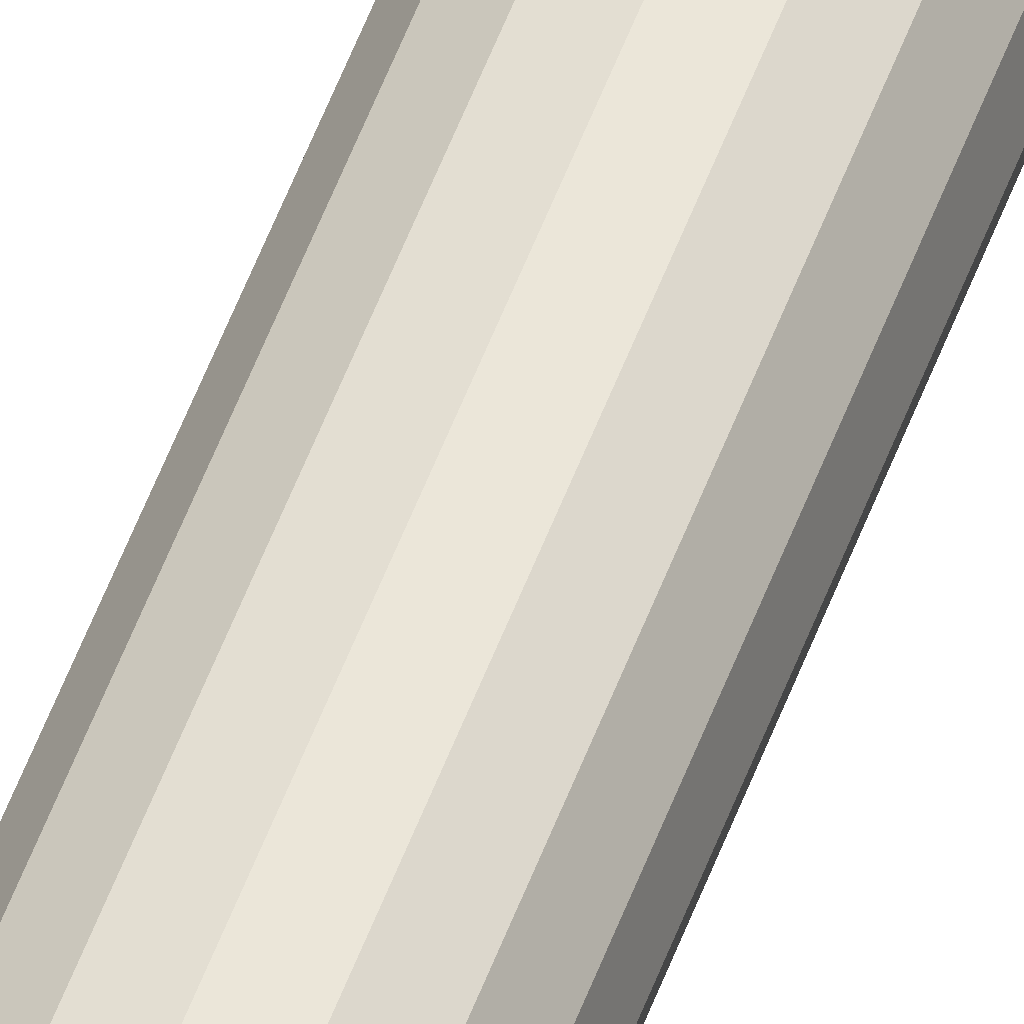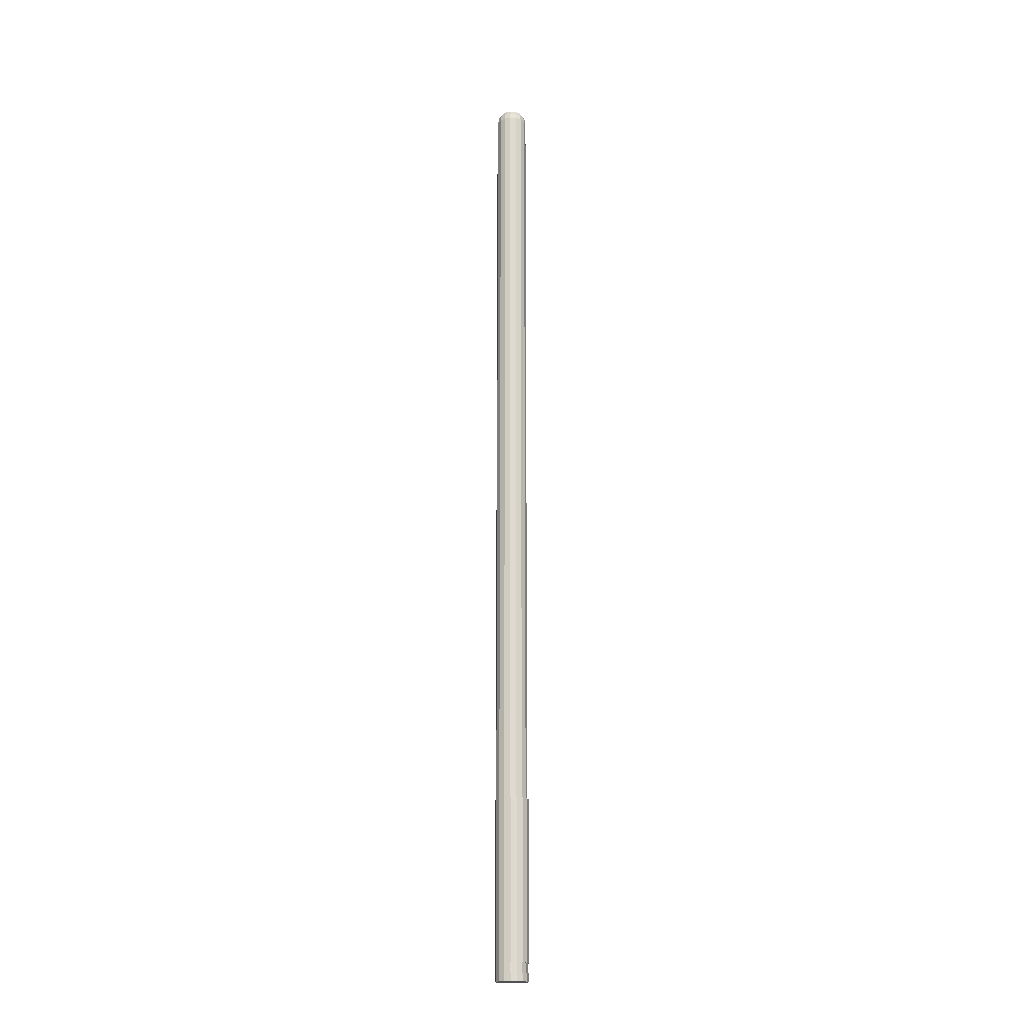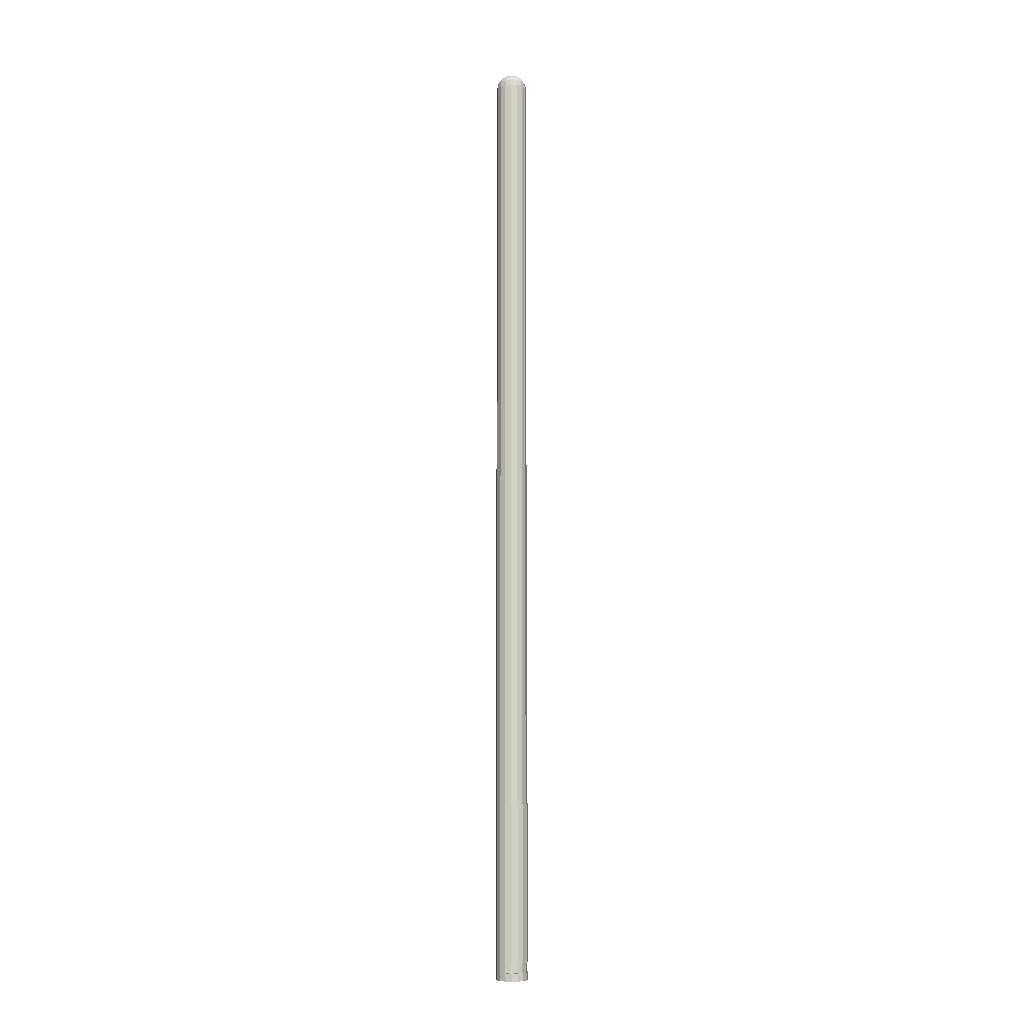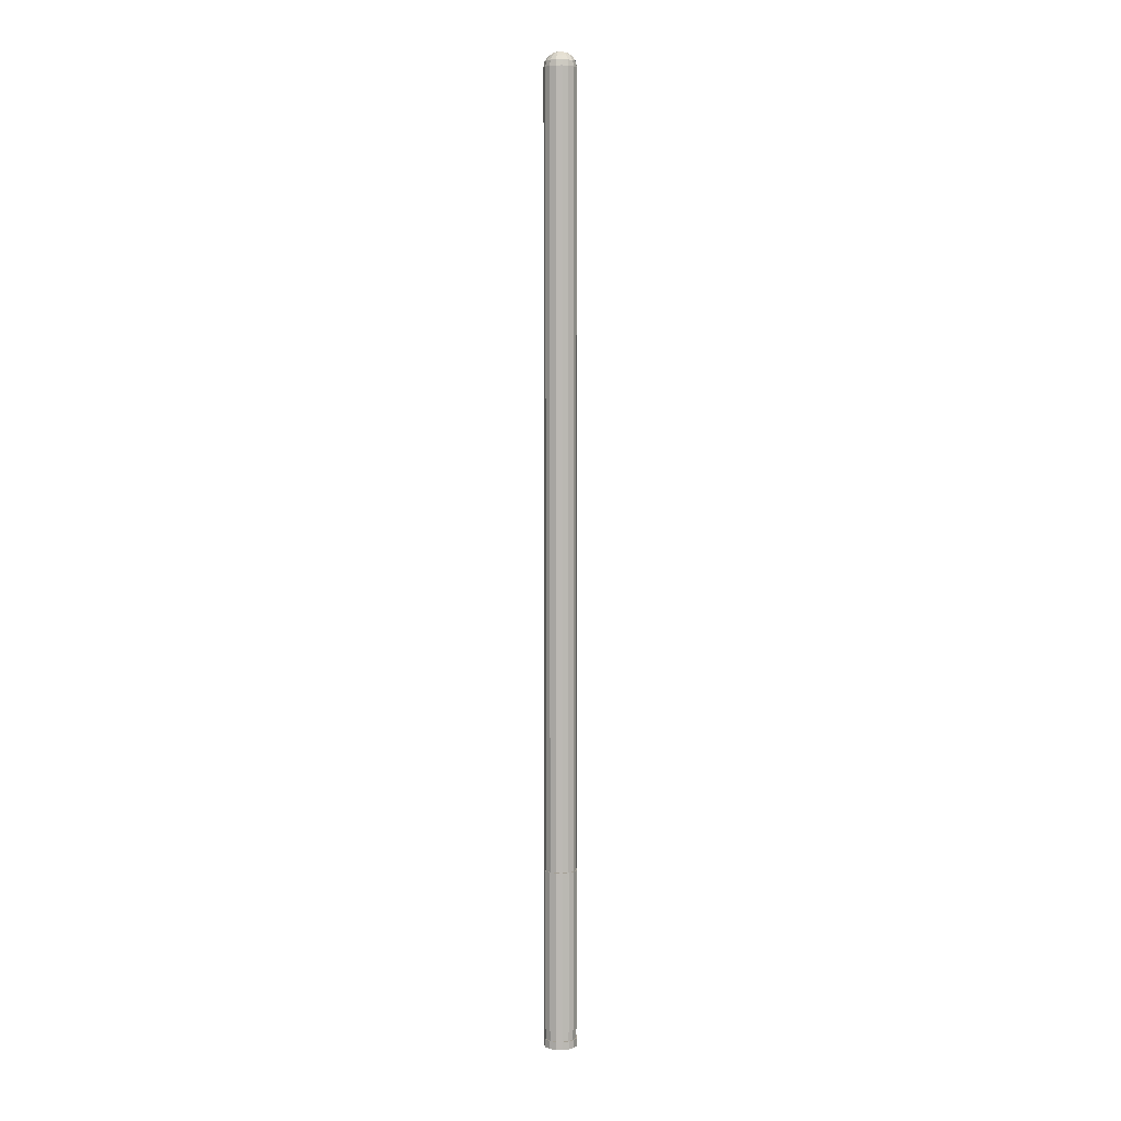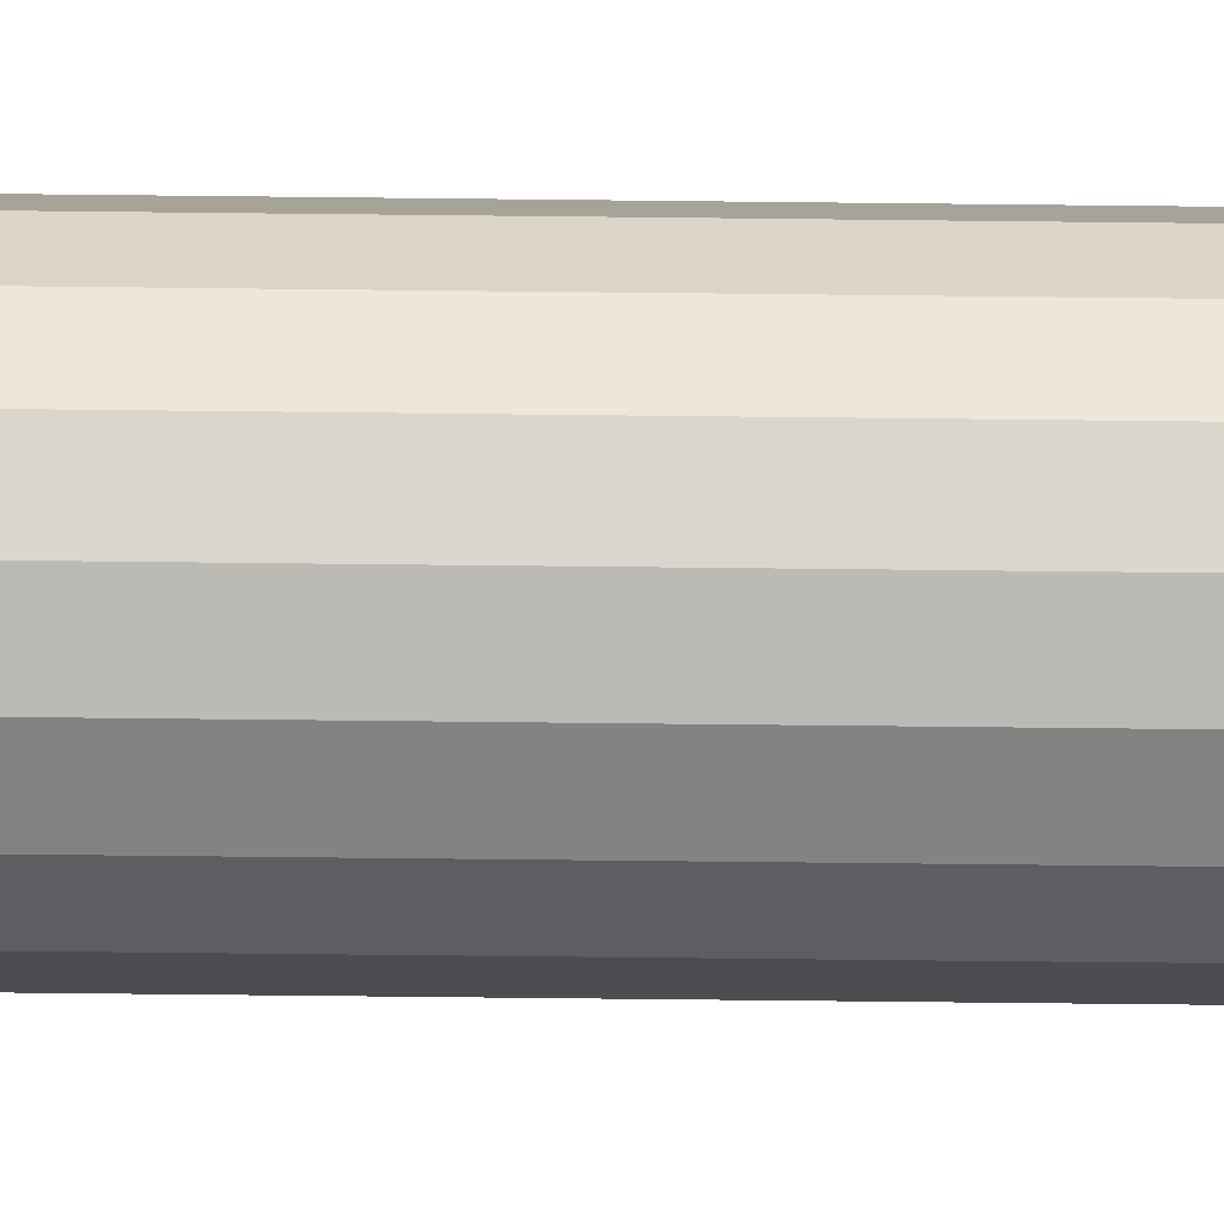
<metadata>
{"format":"obj","ext":"obj","renderer":"f3d","projection":"perspective","resolution":1024,"background":"white","views":[{"elev":51.6,"azim":19.4,"up":"+Z"},{"elev":-18.7,"azim":72.1,"up":"+Y"},{"elev":-8.1,"azim":91.7,"up":"+Y"},{"elev":5.6,"azim":150.8,"up":"+Y"},{"elev":-27.1,"azim":-91.3,"up":"+Z"}]}
</metadata>
<code>
o Saber
v 0 0.001551 -0.02
v 0.007654 0.001551 -0.01848
v 0.01414 0.001551 -0.01414
v 0.01848 0.001551 -0.007654
v 0.02 0.001551 0
v 0.01848 0.001551 0.007654
v 0.01414 0.001551 0.01414
v 0.007654 0.001551 0.01848
v 0 0.001551 0.02
v -0.007654 0.001551 0.01848
v -0.01414 0.001551 0.01414
v -0.01848 0.001551 0.007654
v -0.02 0.001551 0
v -0.01848 0.001551 -0.007654
v -0.01414 0.001551 -0.01414
v -0.007654 0.001551 -0.01848
v 0 1.202 -0.001072
v 0 1.183 -0.02
v 0 1.2 -0.008315
v 0 1.196 -0.01446
v 0 1.19 -0.01856
v 0.00041 1.202 -0.00099
v 0.007654 1.183 -0.01848
v 0.003182 1.2 -0.007682
v 0.005532 1.196 -0.01336
v 0.007102 1.19 -0.01715
v 0.000758 1.202 -0.000758
v 0.01414 1.183 -0.01414
v 0.00588 1.2 -0.00588
v 0.01022 1.196 -0.01022
v 0.01312 1.19 -0.01312
v 0.00099 1.202 -0.00041
v 0.01848 1.183 -0.007654
v 0.007682 1.2 -0.003182
v 0.01336 1.196 -0.005532
v 0.01715 1.19 -0.007102
v 0.001072 1.202 0
v 0.02 1.183 0
v 0.008315 1.2 0
v 0.01446 1.196 0
v 0.01856 1.19 0
v 0.00099 1.202 0.00041
v 0.01848 1.183 0.007654
v 0.007682 1.2 0.003182
v 0.01336 1.196 0.005532
v 0.01715 1.19 0.007102
v 0.000758 1.202 0.000758
v 0.01414 1.183 0.01414
v 0.00588 1.2 0.00588
v 0.01022 1.196 0.01022
v 0.01312 1.19 0.01312
v 0.00041 1.202 0.00099
v 0.007654 1.183 0.01848
v 0.003182 1.2 0.007682
v 0.005532 1.196 0.01336
v 0.007102 1.19 0.01715
v -0 1.202 0.001072
v 0 1.183 0.02
v -0 1.2 0.008315
v -0 1.196 0.01446
v 0 1.19 0.01856
v -0.00041 1.202 0.00099
v -0.007654 1.183 0.01848
v -0.003182 1.2 0.007682
v -0.005532 1.196 0.01336
v -0.007102 1.19 0.01715
v -0.000758 1.202 0.000758
v -0.01414 1.183 0.01414
v -0.00588 1.2 0.00588
v -0.01022 1.196 0.01022
v -0.01312 1.19 0.01312
v -0.00099 1.202 0.00041
v -0.01848 1.183 0.007654
v -0.007682 1.2 0.003182
v -0.01336 1.196 0.005532
v -0.01715 1.19 0.007102
v -0.001072 1.202 -0
v -0.02 1.183 0
v -0.008315 1.2 -0
v -0.01446 1.196 -0
v -0.01856 1.19 0
v -0.00099 1.202 -0.00041
v -0.01848 1.183 -0.007654
v -0.007682 1.2 -0.003182
v -0.01336 1.196 -0.005532
v -0.01715 1.19 -0.007102
v -0.000758 1.202 -0.000758
v -0.01414 1.183 -0.01414
v -0.00588 1.2 -0.00588
v -0.01022 1.196 -0.01022
v -0.01312 1.19 -0.01312
v -0.00041 1.202 -0.00099
v -0.007654 1.183 -0.01848
v -0.003182 1.2 -0.007682
v -0.005532 1.196 -0.01336
v -0.007102 1.19 -0.01715
f 16 93 18 1
f 3 28 33 4
f 4 33 38 5
f 5 38 43 6
f 6 43 48 7
f 7 48 53 8
f 8 53 58 9
f 9 58 63 10
f 10 63 68 11
f 11 68 73 12
f 12 73 78 13
f 13 78 83 14
f 14 83 88 15
f 15 88 93 16
f 1 18 23 2
f 2 23 28 3
f 1 2 3 4 5 6 7 8 9 10 11 12 13 14 15 16
f 23 18 21 26
f 26 21 20 25
f 25 20 19 24
f 24 19 17 22
f 28 23 26 31
f 31 26 25 30
f 30 25 24 29
f 29 24 22 27
f 33 28 31 36
f 36 31 30 35
f 35 30 29 34
f 34 29 27 32
f 38 33 36 41
f 41 36 35 40
f 40 35 34 39
f 39 34 32 37
f 43 38 41 46
f 46 41 40 45
f 45 40 39 44
f 44 39 37 42
f 48 43 46 51
f 51 46 45 50
f 50 45 44 49
f 49 44 42 47
f 53 48 51 56
f 56 51 50 55
f 55 50 49 54
f 54 49 47 52
f 58 53 56 61
f 61 56 55 60
f 60 55 54 59
f 59 54 52 57
f 63 58 61 66
f 66 61 60 65
f 65 60 59 64
f 64 59 57 62
f 68 63 66 71
f 71 66 65 70
f 70 65 64 69
f 69 64 62 67
f 73 68 71 76
f 76 71 70 75
f 75 70 69 74
f 74 69 67 72
f 78 73 76 81
f 81 76 75 80
f 80 75 74 79
f 79 74 72 77
f 83 78 81 86
f 86 81 80 85
f 85 80 79 84
f 84 79 77 82
f 88 83 86 91
f 91 86 85 90
f 90 85 84 89
f 89 84 82 87
f 93 88 91 96
f 96 91 90 95
f 95 90 89 94
f 94 89 87 92
f 18 93 96 21
f 21 96 95 20
f 20 95 94 19
f 19 94 92 17
f 22 17 92 87 82 77 72 67 62 57 52 47 42 37 32 27
o Handle1
v 8.8e-05 0.01512 -0.02167
v 8.8e-05 0.2151 -0.02167
v 0.008124 0.01512 -0.02007
v 0.008124 0.2151 -0.02007
v 0.01494 0.01512 -0.01552
v 0.01494 0.2151 -0.01552
v 0.01949 0.01512 -0.008707
v 0.01949 0.2151 -0.008707
v 0.02109 0.01512 -0.000671
v 0.02109 0.2151 -0.000671
v 0.01949 0.01512 0.007366
v 0.01949 0.2151 0.007366
v 0.01494 0.01512 0.01418
v 0.01494 0.2151 0.01418
v 0.008124 0.01512 0.01873
v 0.008124 0.2151 0.01873
v 8.8e-05 0.01512 0.02033
v 8.8e-05 0.2151 0.02033
v -0.007948 0.01512 0.01873
v -0.007948 0.2151 0.01873
v -0.01476 0.01512 0.01418
v -0.01476 0.2151 0.01418
v -0.01931 0.01512 0.007366
v -0.01931 0.2151 0.007366
v -0.02091 0.01512 -0.000671
v -0.02091 0.2151 -0.000671
v -0.01931 0.01512 -0.008707
v -0.01931 0.2151 -0.008707
v -0.01476 0.01512 -0.01552
v -0.01476 0.2151 -0.01552
v -0.007948 0.01512 -0.02007
v -0.007948 0.2151 -0.02007
f 97 98 100 99
f 99 100 102 101
f 101 102 104 103
f 103 104 106 105
f 105 106 108 107
f 107 108 110 109
f 109 110 112 111
f 111 112 114 113
f 113 114 116 115
f 115 116 118 117
f 117 118 120 119
f 119 120 122 121
f 121 122 124 123
f 123 124 126 125
f 100 98 128 126 124 122 120 118 116 114 112 110 108 106 104 102
f 125 126 128 127
f 127 128 98 97
f 97 99 101 103 105 107 109 111 113 115 117 119 121 123 125 127
o Handle2
v 8.8e-05 -0.007306 -0.02167
v 8.8e-05 0.002694 -0.02167
v 0.008124 -0.007306 -0.02007
v 0.008124 0.002694 -0.02007
v 0.01494 -0.007306 -0.01552
v 0.01494 0.002694 -0.01552
v 0.01949 -0.007306 -0.008707
v 0.01949 0.002694 -0.008707
v 0.02109 -0.007306 -0.000671
v 0.02109 0.002694 -0.000671
v 0.01949 -0.007306 0.007366
v 0.01949 0.002694 0.007366
v 0.01494 -0.007306 0.01418
v 0.01494 0.002694 0.01418
v 0.008124 -0.007306 0.01873
v 0.008124 0.002694 0.01873
v 8.8e-05 -0.007306 0.02033
v 8.8e-05 0.002694 0.02033
v -0.007948 -0.007306 0.01873
v -0.007948 0.002694 0.01873
v -0.01476 -0.007306 0.01418
v -0.01476 0.002694 0.01418
v -0.01931 -0.007306 0.007366
v -0.01931 0.002694 0.007366
v -0.02091 -0.007306 -0.000671
v -0.02091 0.002694 -0.000671
v -0.01931 -0.007306 -0.008707
v -0.01931 0.002694 -0.008707
v -0.01476 -0.007306 -0.01552
v -0.01476 0.002694 -0.01552
v -0.007948 -0.007306 -0.02007
v -0.007948 0.002694 -0.02007
f 129 130 132 131
f 131 132 134 133
f 133 134 136 135
f 135 136 138 137
f 137 138 140 139
f 139 140 142 141
f 141 142 144 143
f 143 144 146 145
f 145 146 148 147
f 147 148 150 149
f 149 150 152 151
f 151 152 154 153
f 153 154 156 155
f 155 156 158 157
f 132 130 160 158 156 154 152 150 148 146 144 142 140 138 136 134
f 157 158 160 159
f 159 160 130 129
f 129 131 133 135 137 139 141 143 145 147 149 151 153 155 157 159

</code>
